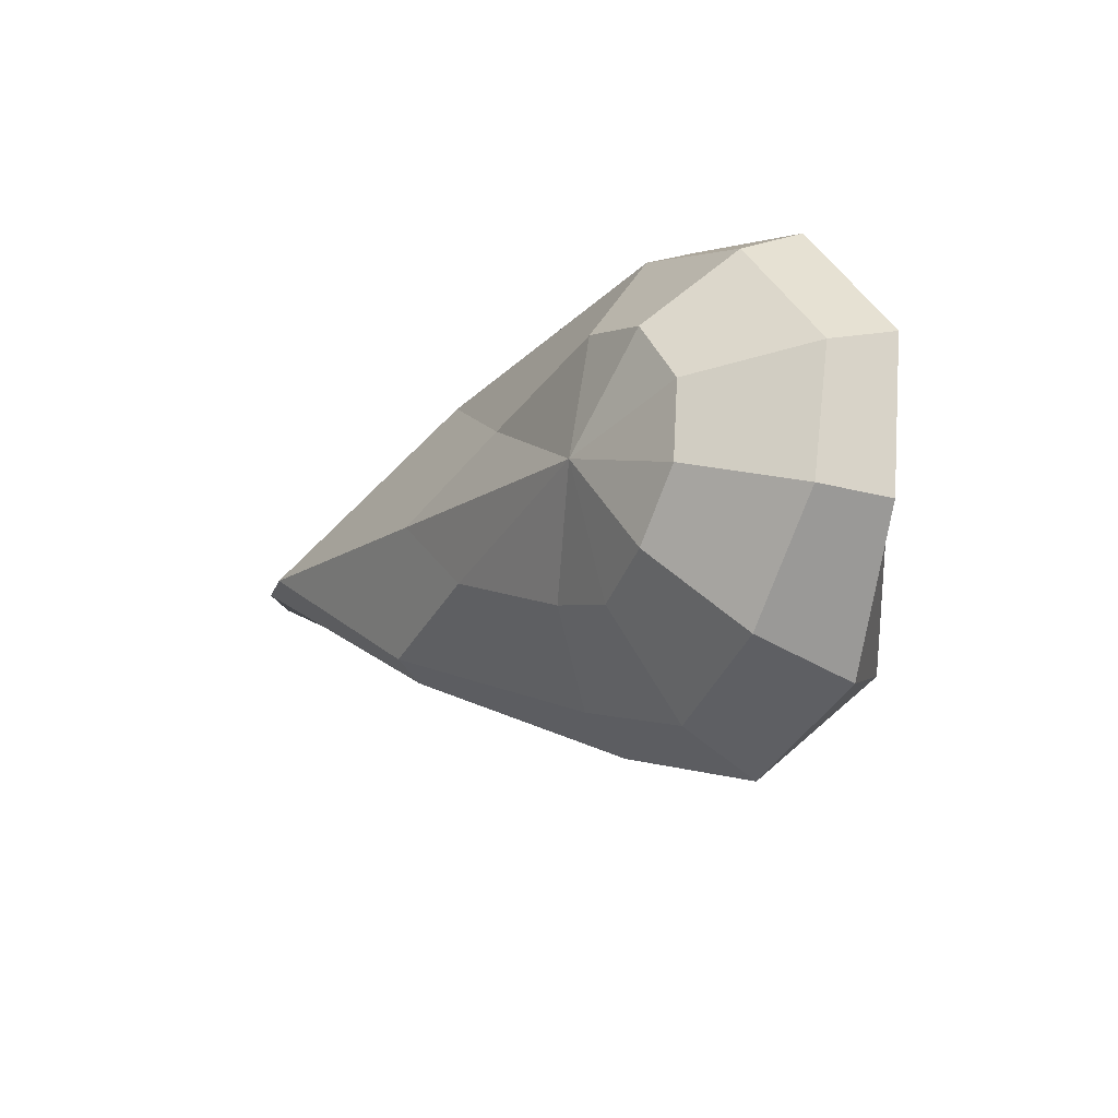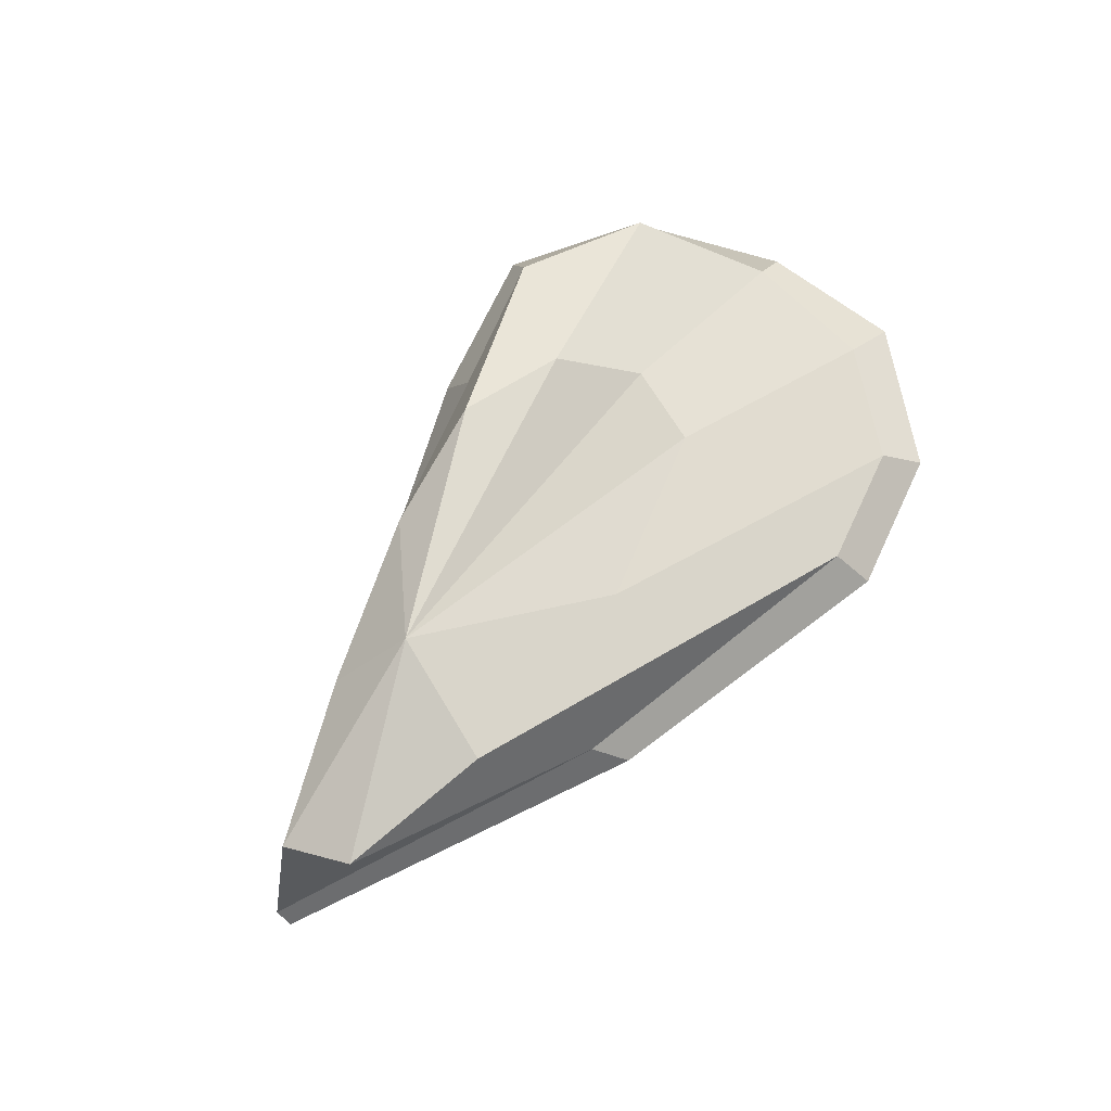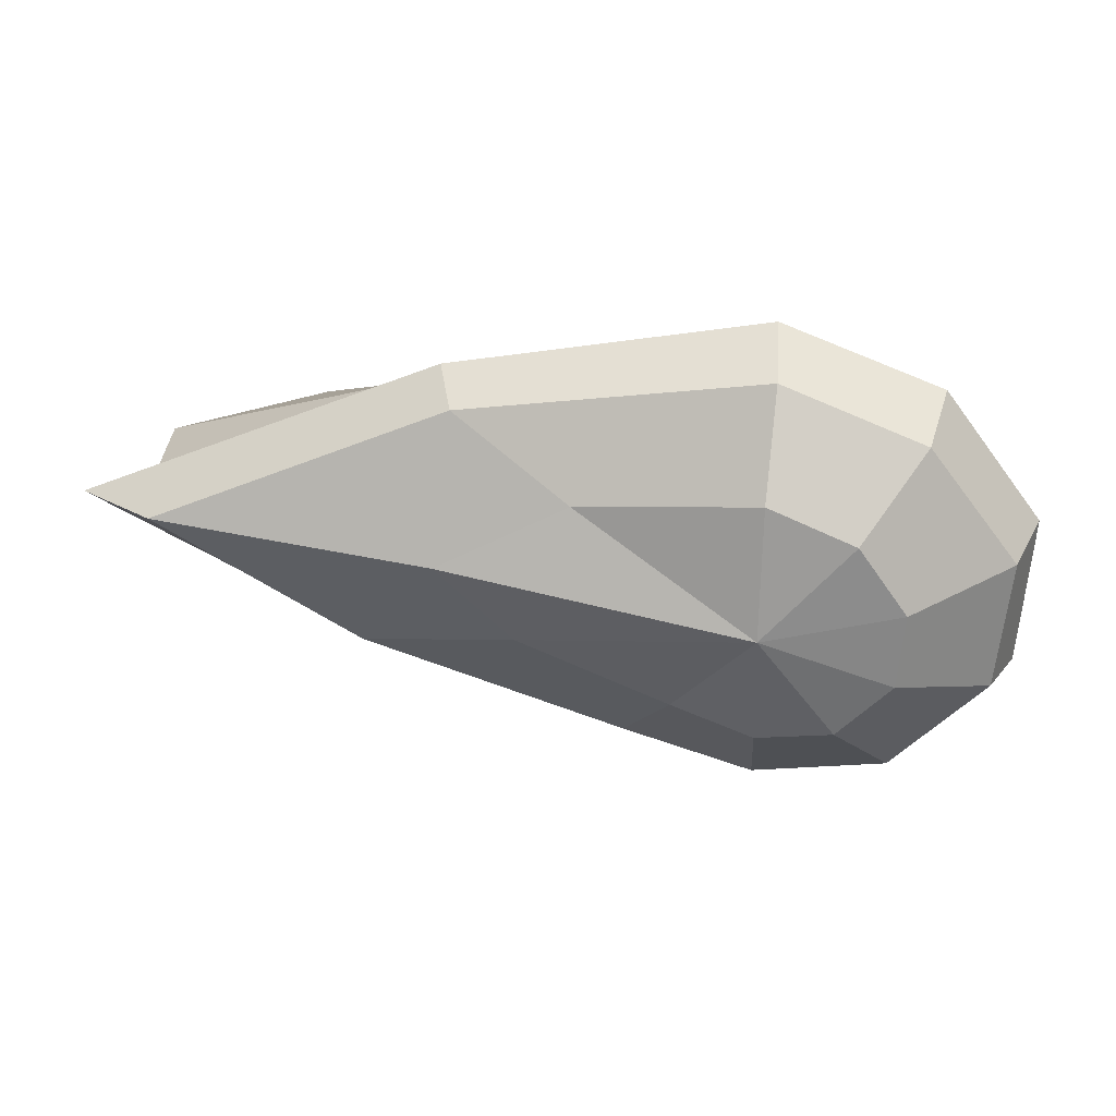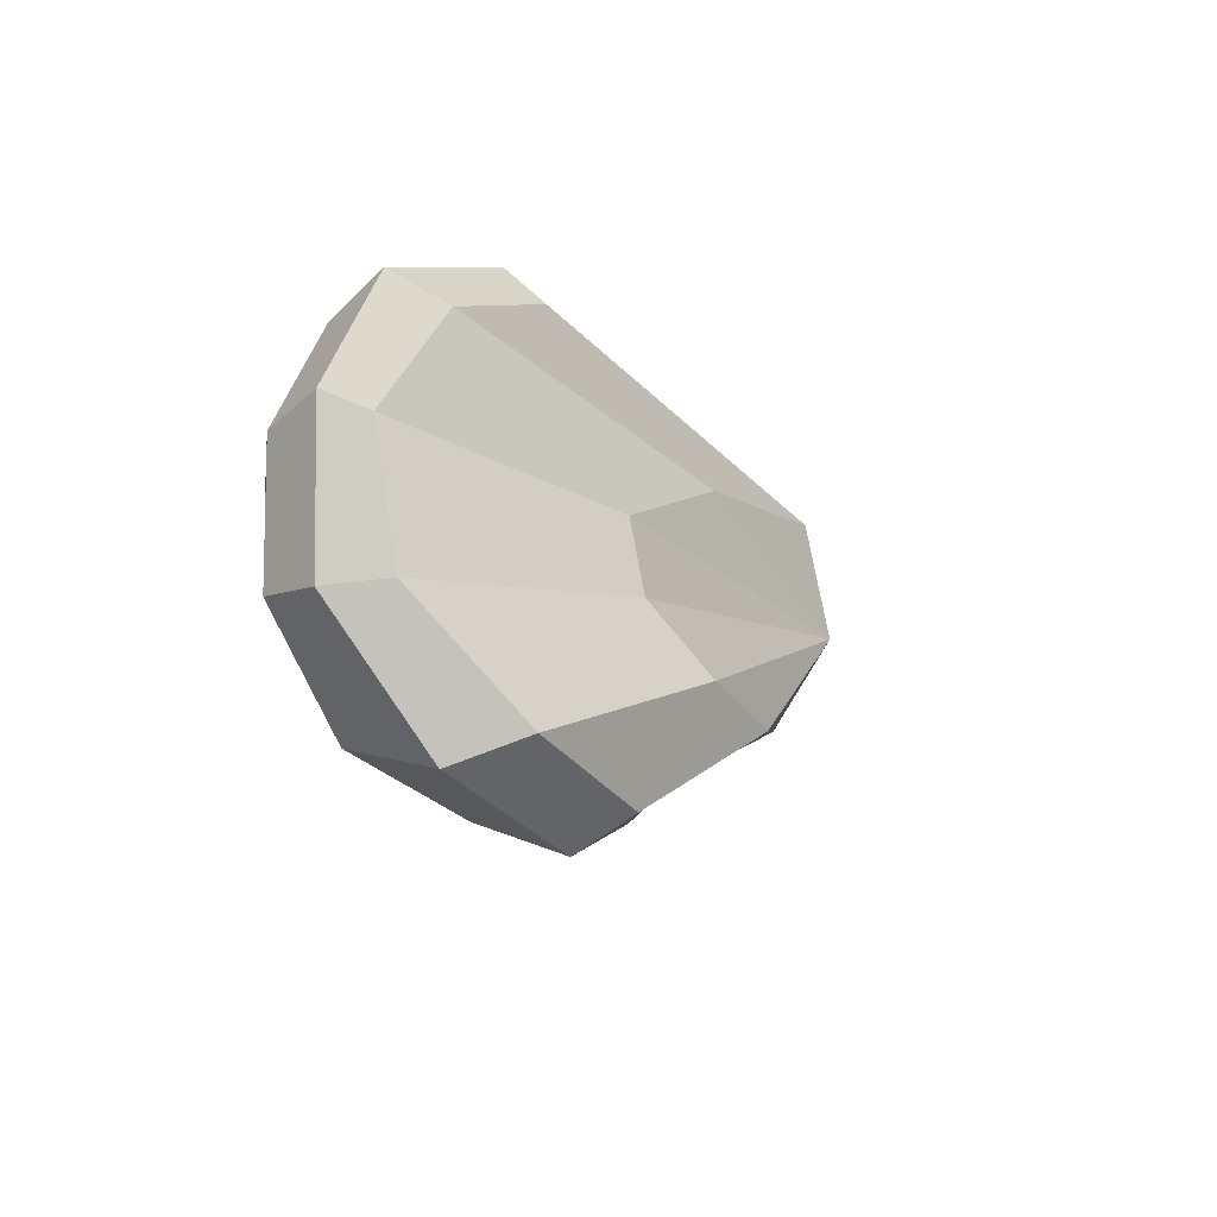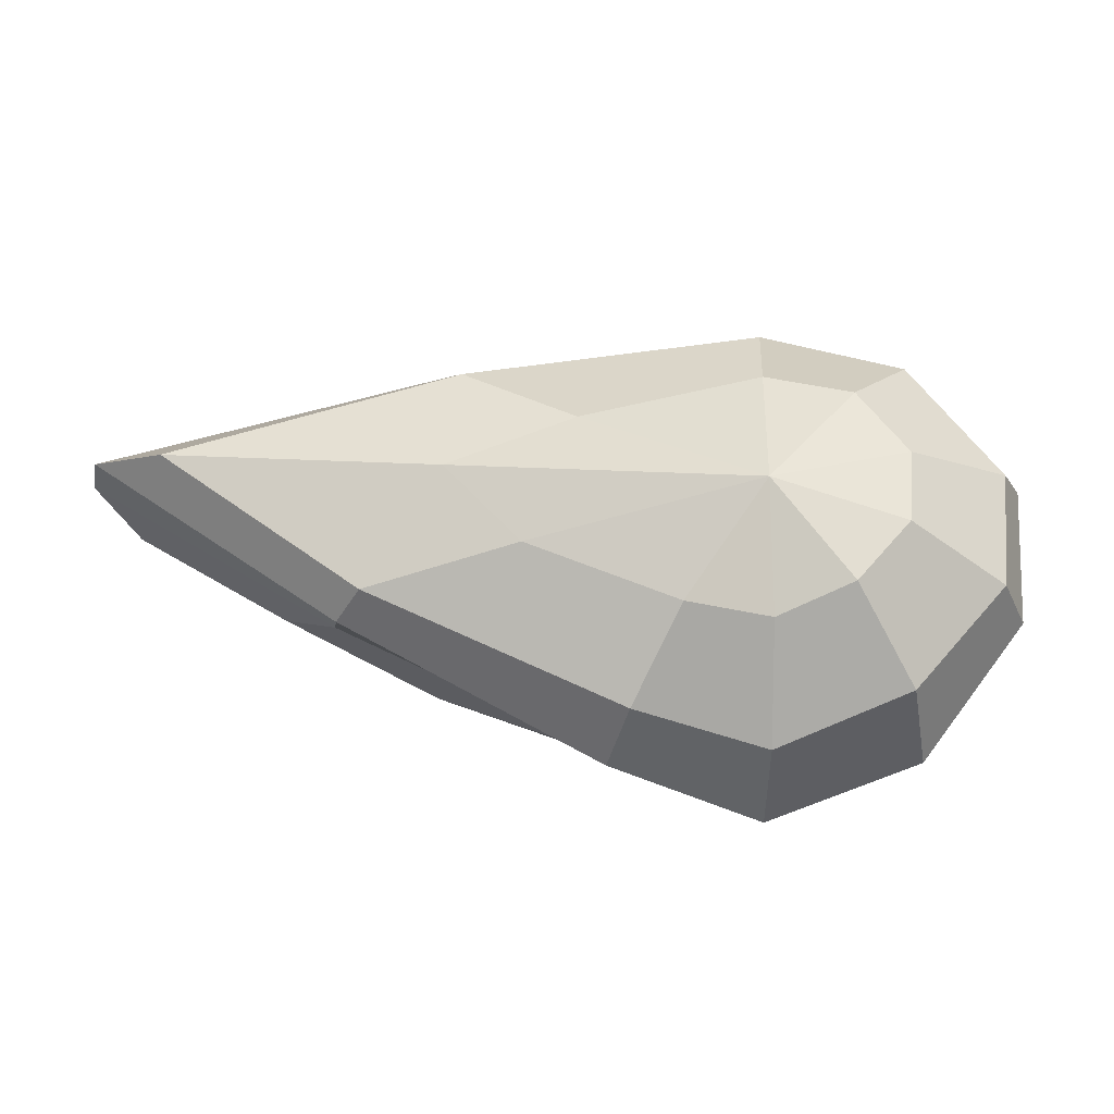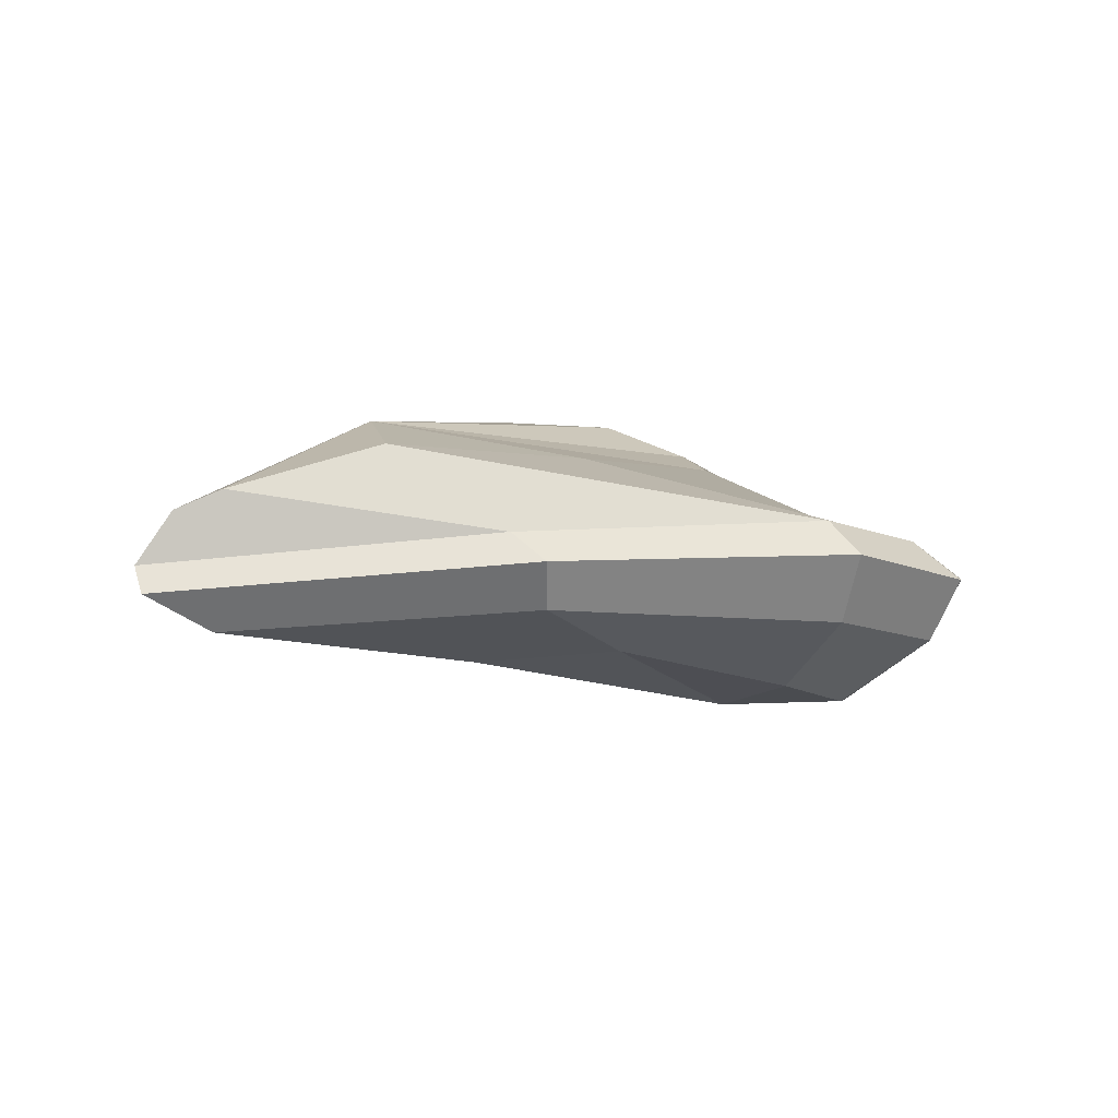
<metadata>
{"format":"obj","ext":"obj","renderer":"f3d","projection":"perspective","resolution":1024,"background":"white","views":[{"elev":-20.8,"azim":49.6,"up":"+Z"},{"elev":64.6,"azim":-46.1,"up":"+Y"},{"elev":27.5,"azim":4.3,"up":"+Z"},{"elev":-14.1,"azim":115.9,"up":"+Z"},{"elev":-29.9,"azim":-0.9,"up":"+Z"},{"elev":-2.1,"azim":-25.1,"up":"+Y"}]}
</metadata>
<code>
o Sphere
v 0.002213 -0.7243 -0.8673
v -0.005167 -1.063 -0.5037
v -1.586 -0.09067 8.7e-05
v -0.3518 -0.02634 -0.4071
v 0.4643 -0.2425 -0.7029
v 0.5916 -0.4992 -0.8112
v 0.5116 -0.8891 -0.7037
v 0.2834 -1.168 -0.4104
v -0.1086 -0.1629 -0.1711
v 0.7999 -0.5324 -0.2778
v 0.9763 -0.6992 -0.3275
v 0.8656 -0.9505 -0.3043
v 0.487 -1.201 -0.1808
v -0.1654 -0.2452 0.1262
v 0.8173 -0.6147 0.2357
v 1.021 -0.6841 0.255
v 0.919 -0.9208 0.1887
v 0.5109 -1.201 0.1117
v -0.8576 -0.2412 0.3989
v 0.4761 -0.5484 0.6747
v 0.6378 -0.7024 0.7744
v 0.5704 -0.9458 0.6555
v 0.3238 -1.195 0.3747
v -1.704 -0.2244 0.4914
v -0.03424 -0.4852 0.8523
v 0.02404 -0.6186 0.9864
v 0.02358 -0.8747 0.8527
v -0.006637 -1.127 0.4882
v -2.284 -0.4009 0.3923
v -1.296 -0.5474 0.6925
v -1.201 -0.6572 0.8017
v -1.15 -0.8316 0.6928
v -0.7008 -0.9859 0.3954
v -0.01473 -1.215 -0.007559
v -2.402 -0.4661 0.1425
v -2.567 -0.6749 0.2515
v -2.552 -0.777 0.2942
v -2.278 -0.9138 0.2539
v -1.206 -1.029 0.1471
v -1.827 -0.3638 -0.1602
v -1.619 -0.5253 -0.2742
v -1.605 -0.6472 -0.3145
v -1.509 -0.8282 -0.2737
v -0.909 -0.994 -0.1597
v -1.232 -0.1839 -0.4055
v -0.5648 -0.298 -0.7006
v -0.5875 -0.452 -0.8092
v -0.5076 -0.7177 -0.7014
v -0.323 -1.006 -0.408
v -0.7662 -0.01511 -0.499
v -0.06875 -0.1705 -0.8658
v 0.000823 -0.3701 -1
f 2 1 7 8
f 52 51 5 6
f 50 3 4
f 34 2 8
f 1 52 6 7
f 51 50 4 5
f 6 5 10 11
f 4 3 9
f 34 8 13
f 7 6 11 12
f 5 4 9 10
f 8 7 12 13
f 9 3 14
f 34 13 18
f 12 11 16 17
f 10 9 14 15
f 13 12 17 18
f 11 10 15 16
f 34 18 23
f 17 16 21 22
f 15 14 19 20
f 18 17 22 23
f 16 15 20 21
f 14 3 19
f 34 23 28
f 22 21 26 27
f 20 19 24 25
f 23 22 27 28
f 21 20 25 26
f 19 3 24
f 34 28 33
f 27 26 31 32
f 25 24 29 30
f 28 27 32 33
f 26 25 30 31
f 24 3 29
f 32 31 37 38
f 30 29 35 36
f 33 32 38 39
f 31 30 36 37
f 29 3 35
f 34 33 39
f 36 35 40 41
f 39 38 43 44
f 37 36 41 42
f 35 3 40
f 34 39 44
f 38 37 42 43
f 44 43 48 49
f 42 41 46 47
f 40 3 45
f 34 44 49
f 43 42 47 48
f 41 40 45 46
f 49 48 1 2
f 47 46 51 52
f 45 3 50
f 34 49 2
f 48 47 52 1
f 46 45 50 51

</code>
